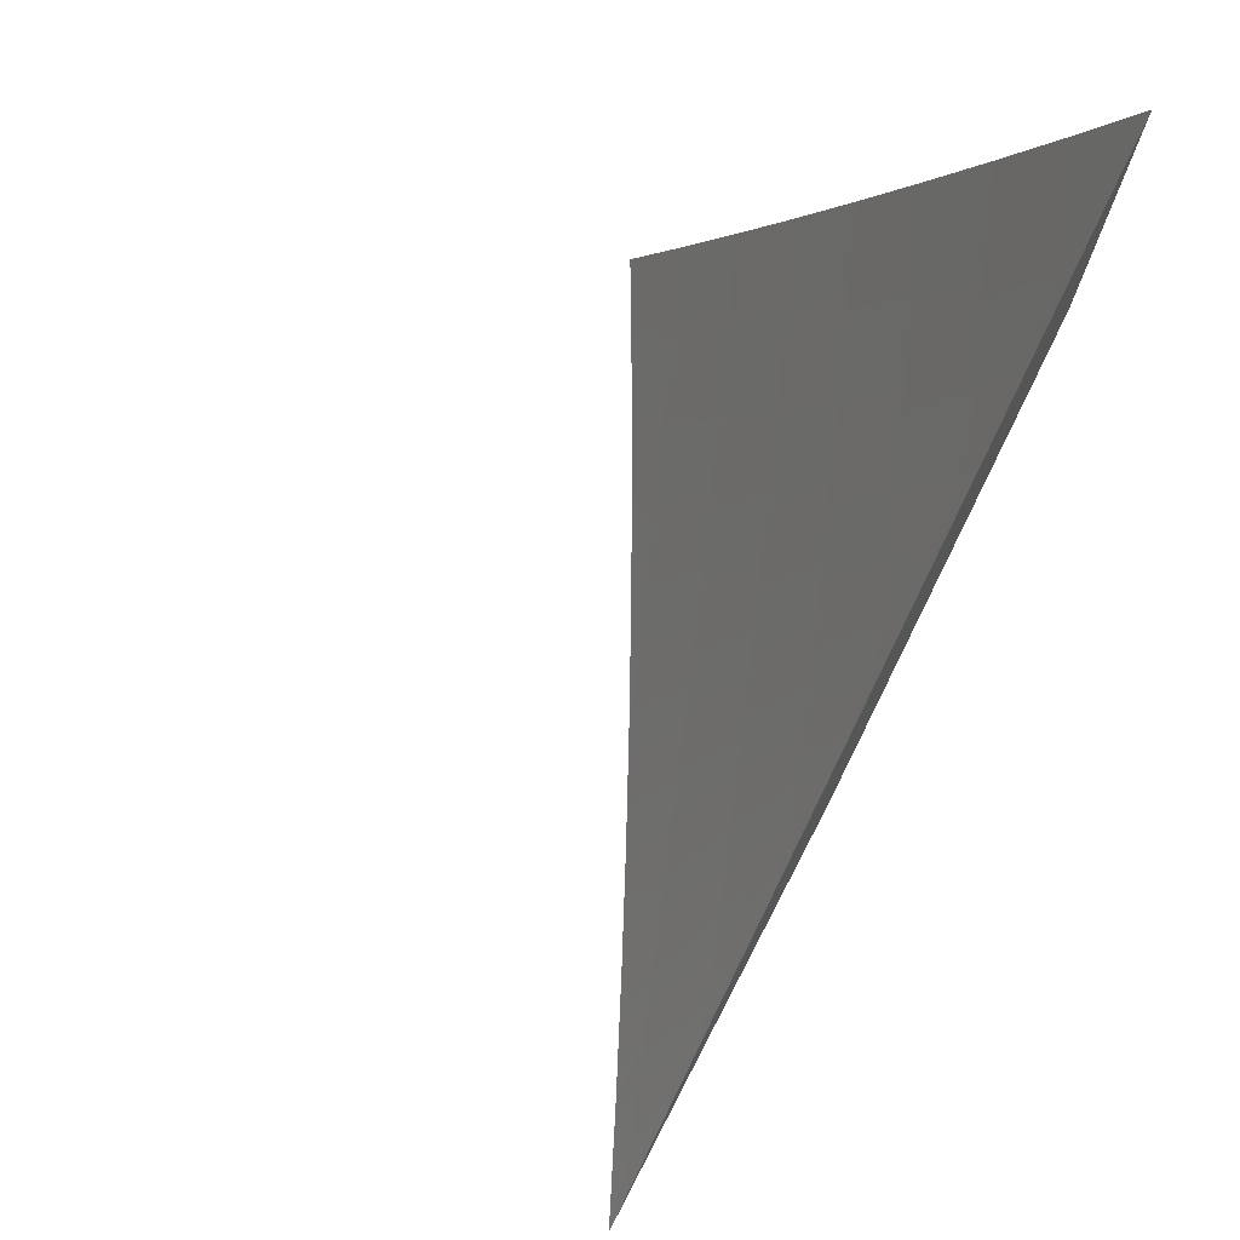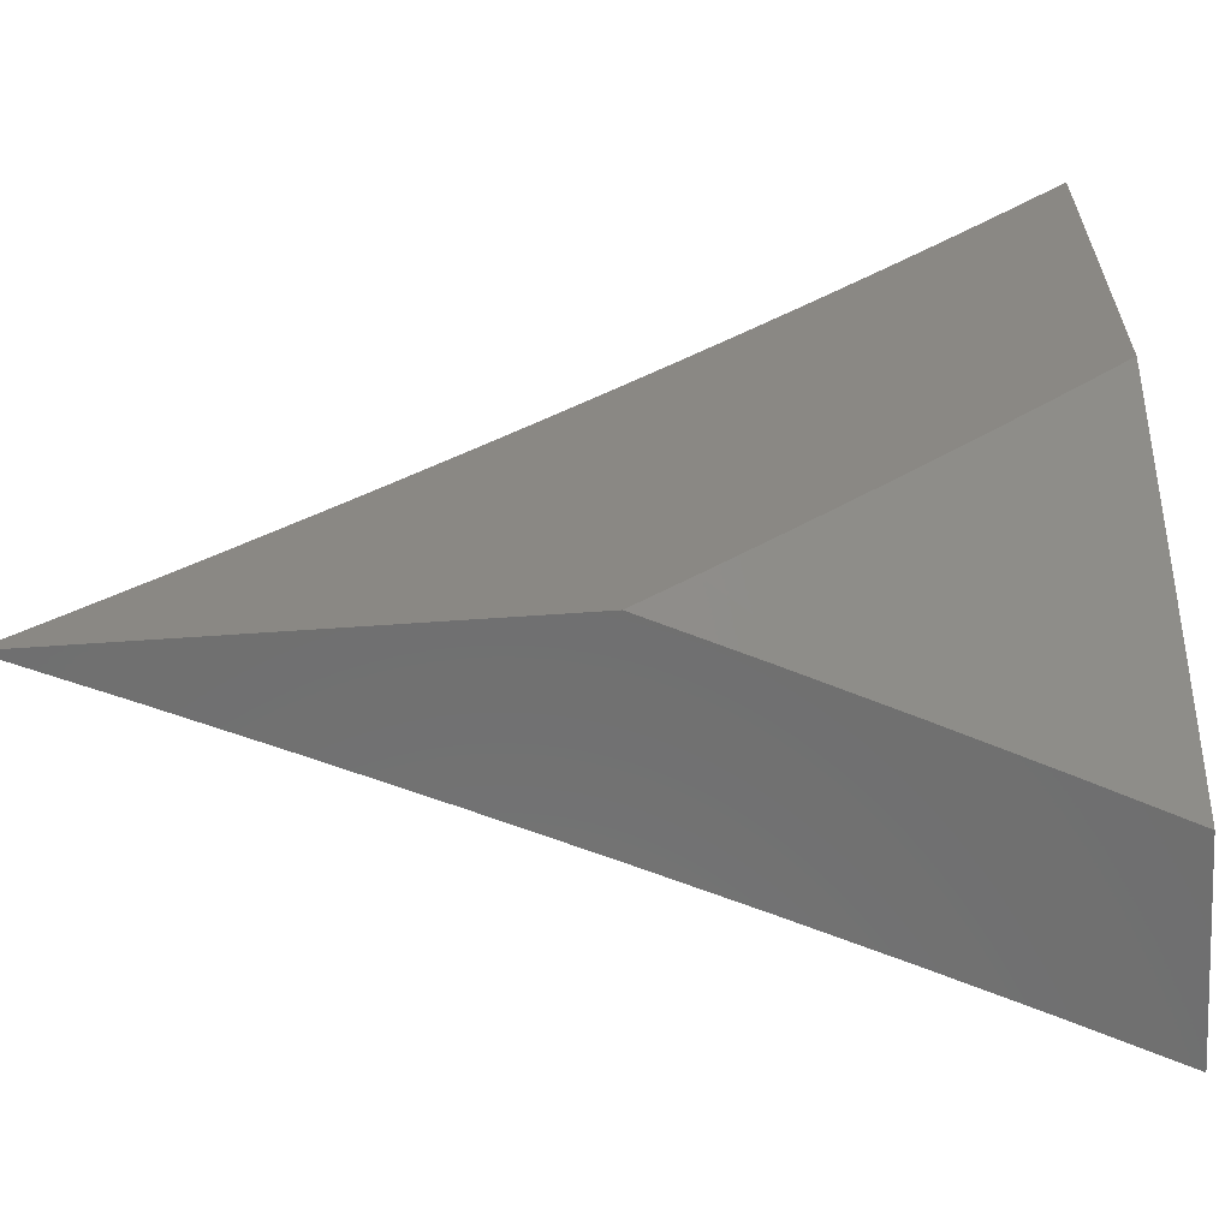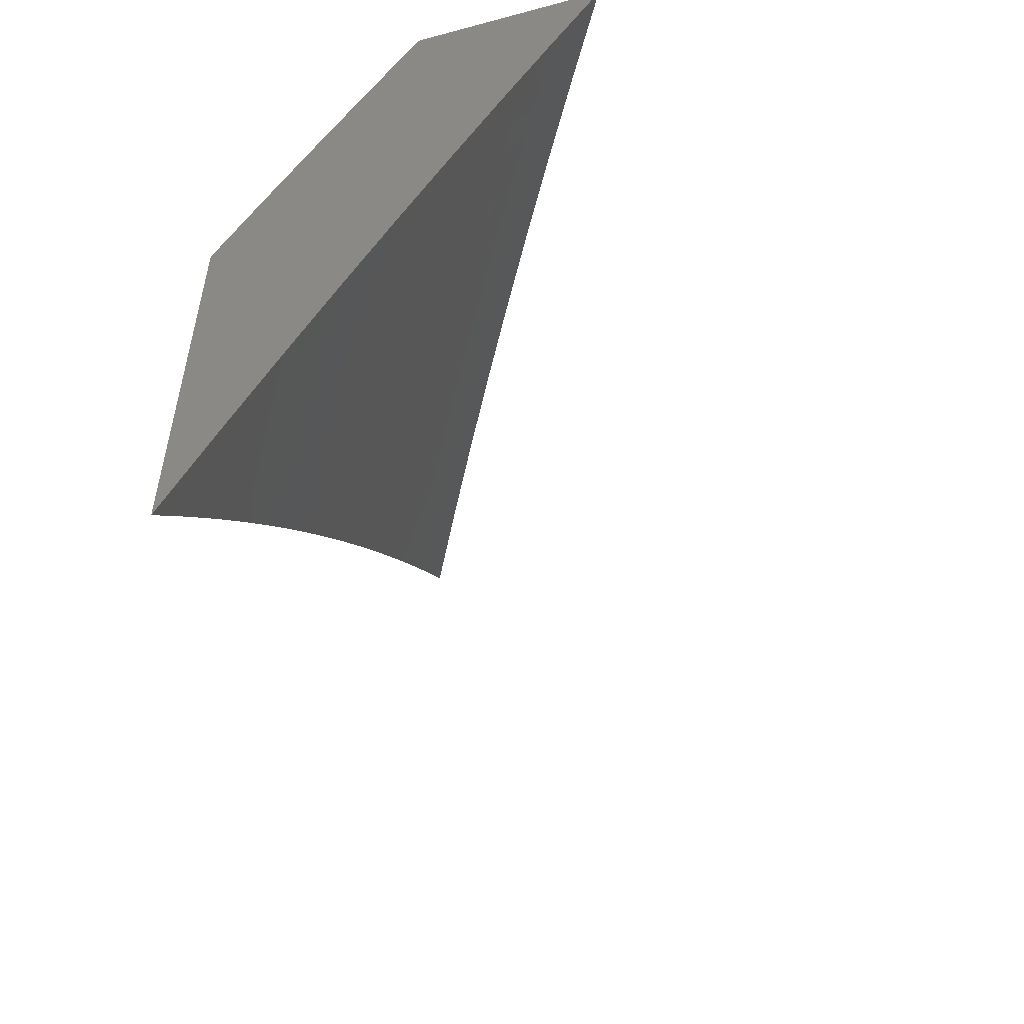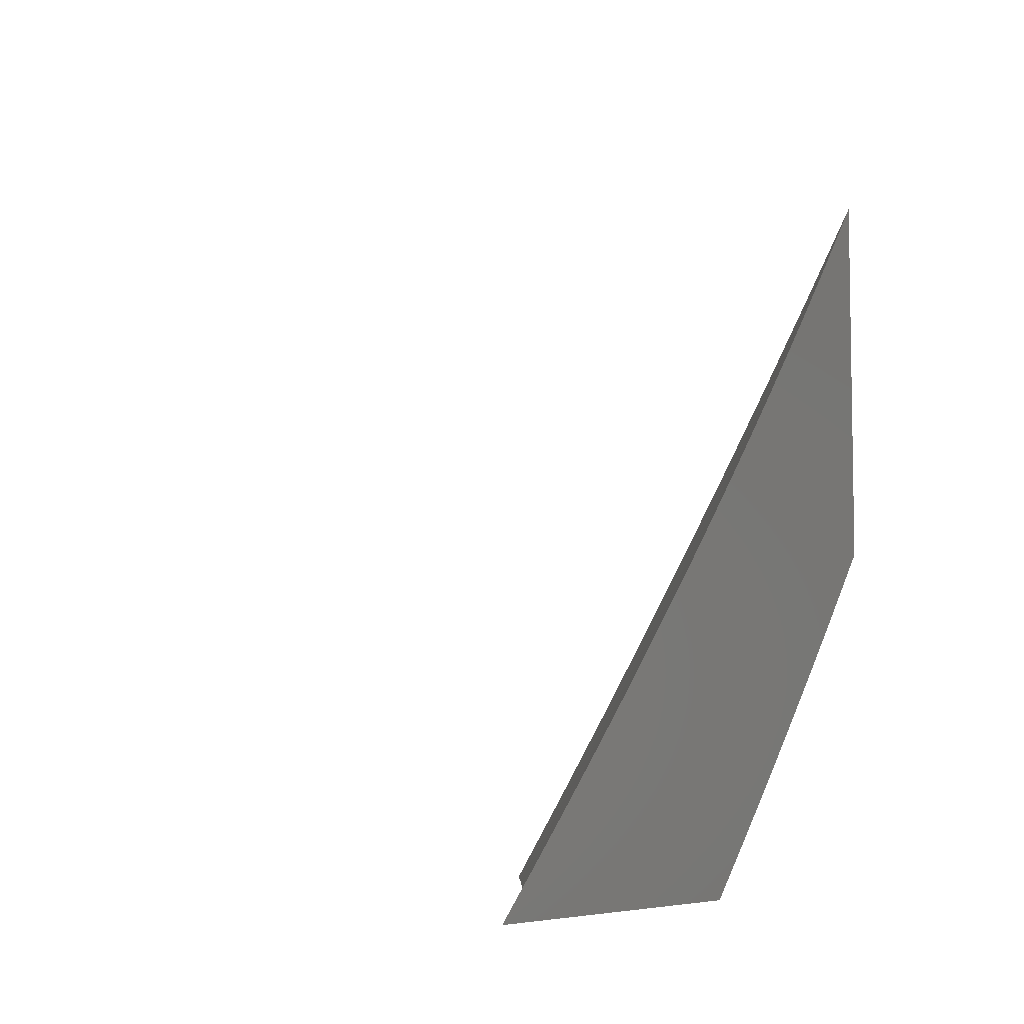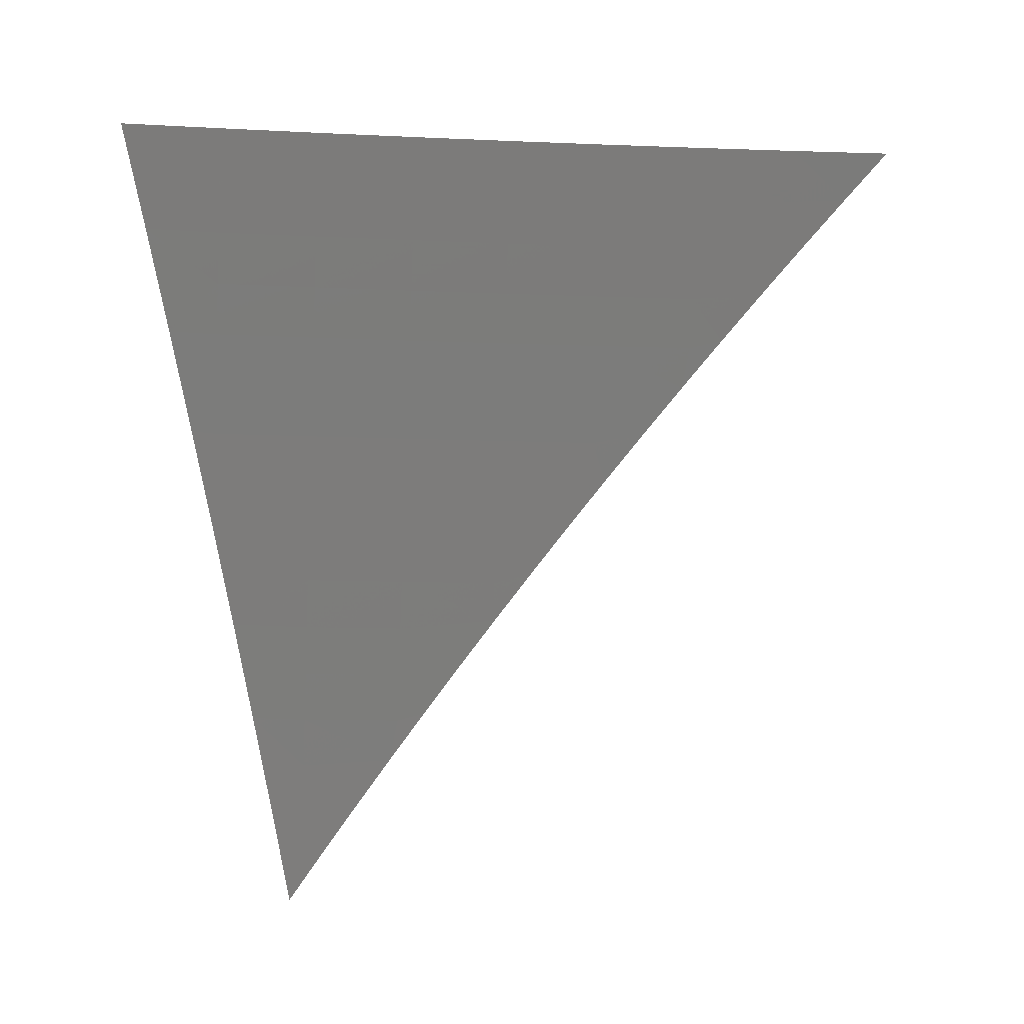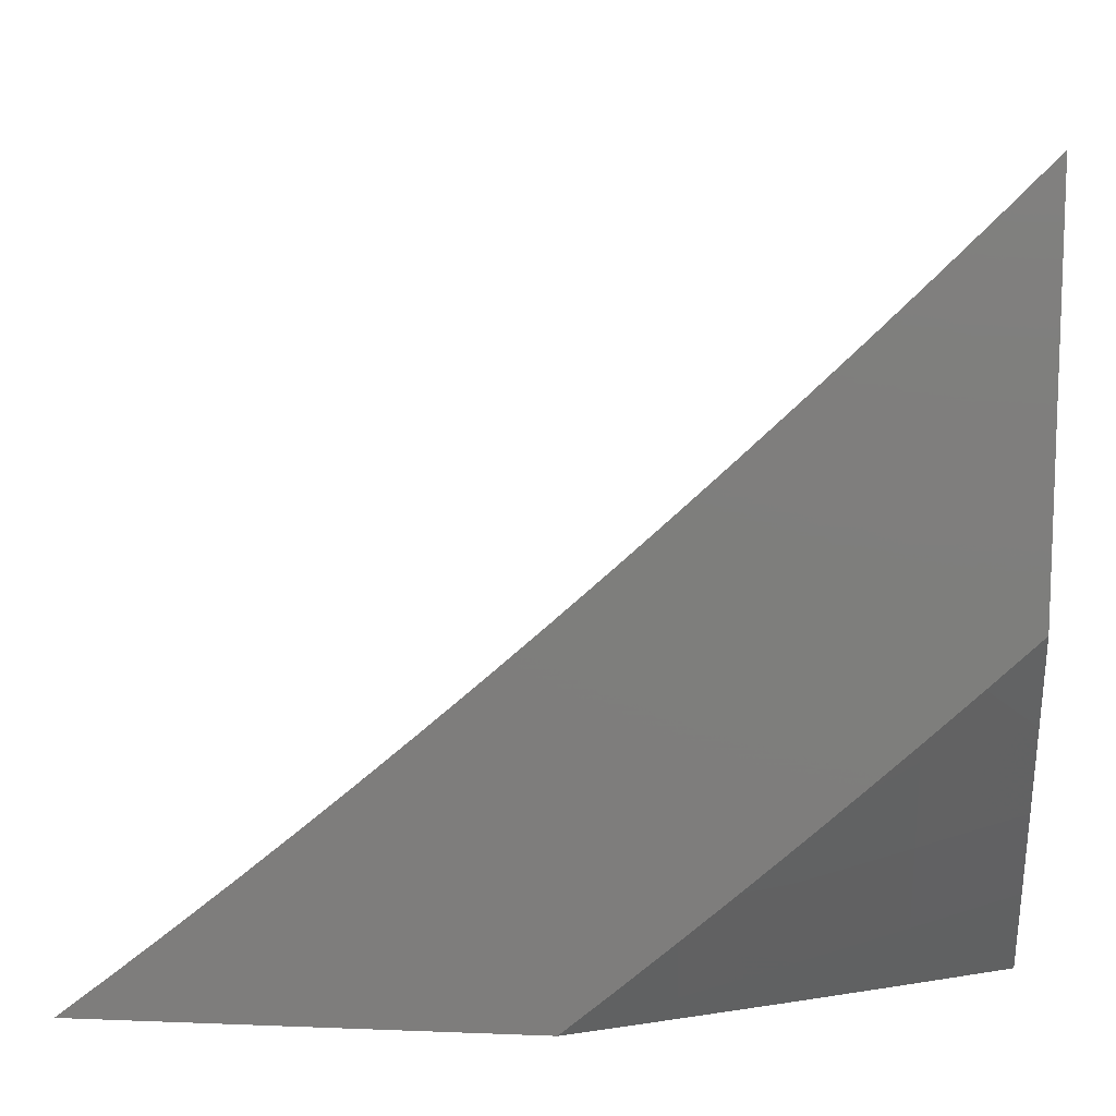
<metadata>
{"format":"stl","ext":"stl","renderer":"f3d","projection":"perspective","resolution":1024,"background":"white","views":[{"elev":74.9,"azim":-152.4,"up":"+Y"},{"elev":-61.3,"azim":-85.9,"up":"+Y"},{"elev":-53.9,"azim":15.9,"up":"+Z"},{"elev":-6.6,"azim":-152.7,"up":"+Y"},{"elev":-9.0,"azim":112.2,"up":"+Z"},{"elev":11.2,"azim":-84.5,"up":"+Y"}]}
</metadata>
<code>
# stl→obj: 110 verts, 216 faces
v -8.833 -5 5
v -8.876 -4.927 5
v -8.876 -5 4.919
v -8.908 -4.945 4.919
v -8.918 -5 4.837
v -8.94 -4.963 4.837
v -8.959 -5 4.755
v -8.971 -4.98 4.755
v -9 -4.965 4.715
v -9 -4.929 4.757
v -8.982 -4.889 4.837
v -8.95 -4.872 4.919
v -9 -4.856 4.839
v -9 -4.819 4.88
v -8.992 -4.798 4.919
v -9 -4.782 4.92
v -9 -4.745 4.96
v -8.959 -4.781 5
v -9 -4.707 5
v -8.918 -4.854 5
v -9 -4.893 4.798
v -9 -5 4.673
v -9 -4.389 5
v -8.96 -4.466 5
v -9 -4.43 4.96
v -8.978 -4.475 4.957
v -9 -4.47 4.919
v -8.995 -4.484 4.915
v -9 -4.511 4.878
v -8.954 -4.561 4.915
v -8.971 -4.57 4.872
v -8.93 -4.647 4.872
v -8.947 -4.656 4.83
v -8.904 -4.733 4.83
v -8.921 -4.742 4.787
v -8.878 -4.819 4.787
v -8.894 -4.828 4.744
v -8.85 -4.905 4.744
v -8.866 -4.914 4.701
v -8.821 -4.991 4.701
v -8.836 -5 4.66
v -8.793 -5 4.746
v -8.805 -4.982 4.744
v -8.789 -4.973 4.787
v -8.834 -4.896 4.787
v -8.817 -4.887 4.83
v -8.861 -4.81 4.83
v -8.844 -4.801 4.872
v -8.888 -4.724 4.872
v -8.871 -4.715 4.915
v -8.913 -4.638 4.915
v -8.896 -4.629 4.957
v -8.937 -4.553 4.957
v -8.919 -4.544 5
v -8.878 -4.621 5
v -8.853 -4.706 4.957
v -8.827 -4.792 4.915
v -8.8 -4.878 4.872
v -8.772 -4.963 4.83
v -8.75 -5 4.831
v -8.835 -4.697 5
v -8.81 -4.782 4.957
v -8.783 -4.868 4.915
v -8.756 -4.954 4.872
v -8.793 -4.774 5
v -8.766 -4.859 4.957
v -8.739 -4.944 4.915
v -8.705 -5 4.916
v -8.749 -4.849 5
v -8.722 -4.935 4.957
v -8.705 -4.925 5
v -8.66 -5 5
v -8.878 -5 4.574
v -8.898 -4.932 4.616
v -8.882 -4.923 4.659
v -8.911 -4.837 4.701
v -8.938 -4.751 4.744
v -8.964 -4.665 4.787
v -9 -4.59 4.795
v -8.989 -4.578 4.83
v -9 -4.55 4.837
v -8.92 -5 4.488
v -8.93 -4.949 4.53
v -8.914 -4.94 4.573
v -8.943 -4.854 4.616
v -8.927 -4.845 4.659
v -8.97 -4.768 4.659
v -8.954 -4.759 4.701
v -9 -4.706 4.668
v -8.997 -4.682 4.701
v -9 -4.668 4.71
v -8.98 -4.673 4.744
v -9 -4.629 4.753
v -8.96 -5 4.401
v -8.96 -4.966 4.444
v -8.945 -4.958 4.487
v -8.974 -4.871 4.53
v -8.959 -4.863 4.573
v -9 -4.819 4.538
v -9 -4.782 4.581
v -9 -5 4.314
v -8.991 -4.983 4.357
v -8.976 -4.974 4.401
v -9 -4.929 4.405
v -9 -4.893 4.449
v -9 -4.965 4.36
v -9 -4.856 4.494
v -8.99 -4.88 4.487
v -9 -4.744 4.625
v -8.986 -4.777 4.616
f 1 2 3
f 3 2 4
f 3 4 5
f 5 4 6
f 5 6 7
f 7 6 8
f 7 8 9
f 9 8 10
f 10 8 6
f 10 6 11
f 11 6 12
f 11 12 13
f 13 12 14
f 14 12 15
f 14 15 16
f 16 15 17
f 17 15 18
f 17 18 19
f 2 20 4
f 4 20 12
f 4 12 6
f 20 18 12
f 12 18 15
f 13 21 11
f 11 21 10
f 9 22 7
f 23 24 25
f 25 24 26
f 25 26 27
f 27 26 28
f 27 28 29
f 29 28 30
f 29 30 31
f 31 30 32
f 31 32 33
f 33 32 34
f 33 34 35
f 35 34 36
f 35 36 37
f 37 36 38
f 37 38 39
f 39 38 40
f 39 40 41
f 41 40 42
f 42 40 43
f 42 43 44
f 44 43 45
f 44 45 46
f 46 45 47
f 46 47 48
f 48 47 49
f 48 49 50
f 50 49 51
f 50 51 52
f 52 51 53
f 52 53 54
f 54 53 24
f 24 53 26
f 54 55 52
f 52 55 56
f 52 56 50
f 50 56 57
f 50 57 48
f 48 57 58
f 48 58 46
f 46 58 59
f 46 59 44
f 44 59 60
f 44 60 42
f 55 61 56
f 56 61 62
f 56 62 57
f 57 62 63
f 57 63 58
f 58 63 64
f 58 64 59
f 59 64 60
f 61 65 62
f 62 65 66
f 62 66 63
f 63 66 67
f 63 67 64
f 64 67 68
f 64 68 60
f 65 69 66
f 66 69 70
f 66 70 67
f 67 70 68
f 69 71 70
f 70 71 72
f 70 72 68
f 73 74 41
f 41 74 75
f 41 75 39
f 39 75 76
f 39 76 37
f 37 76 77
f 37 77 35
f 35 77 78
f 35 78 33
f 33 78 79
f 33 79 80
f 80 79 81
f 80 81 31
f 31 81 29
f 82 83 73
f 73 83 84
f 73 84 74
f 74 84 85
f 74 85 86
f 86 85 87
f 86 87 88
f 88 87 89
f 88 89 90
f 90 89 91
f 90 91 92
f 92 91 93
f 92 93 78
f 78 93 79
f 94 95 82
f 82 95 96
f 82 96 83
f 83 96 97
f 83 97 98
f 98 97 99
f 98 99 100
f 101 102 94
f 94 102 103
f 94 103 95
f 95 103 104
f 95 104 105
f 101 106 102
f 102 106 103
f 106 104 103
f 107 108 105
f 105 108 96
f 105 96 95
f 108 107 97
f 97 107 99
f 109 110 100
f 100 110 85
f 100 85 98
f 98 85 84
f 98 84 83
f 110 109 87
f 87 109 89
f 30 28 26
f 30 26 53
f 32 30 51
f 51 30 53
f 33 80 31
f 34 32 49
f 49 32 51
f 88 90 92
f 88 92 77
f 77 92 78
f 36 34 47
f 47 34 49
f 86 88 76
f 76 88 77
f 85 110 87
f 38 36 45
f 45 36 47
f 74 86 75
f 75 86 76
f 96 108 97
f 40 38 43
f 43 38 45
f 9 99 22
f 22 99 107
f 22 107 105
f 99 9 100
f 100 9 10
f 100 10 109
f 109 10 21
f 109 21 89
f 89 21 13
f 89 13 14
f 89 14 91
f 91 14 16
f 91 16 93
f 93 16 17
f 93 17 79
f 79 17 19
f 79 19 81
f 81 19 29
f 29 19 27
f 27 19 25
f 25 19 23
f 105 104 22
f 22 104 106
f 22 106 101
f 18 55 19
f 19 55 54
f 19 54 24
f 55 18 61
f 61 18 20
f 61 20 65
f 65 20 2
f 65 2 1
f 72 71 1
f 1 71 69
f 1 69 65
f 24 23 19
f 3 42 1
f 1 42 60
f 1 60 68
f 3 5 42
f 42 5 41
f 41 5 7
f 41 7 73
f 73 7 22
f 73 22 82
f 82 22 94
f 94 22 101
f 68 72 1

</code>
